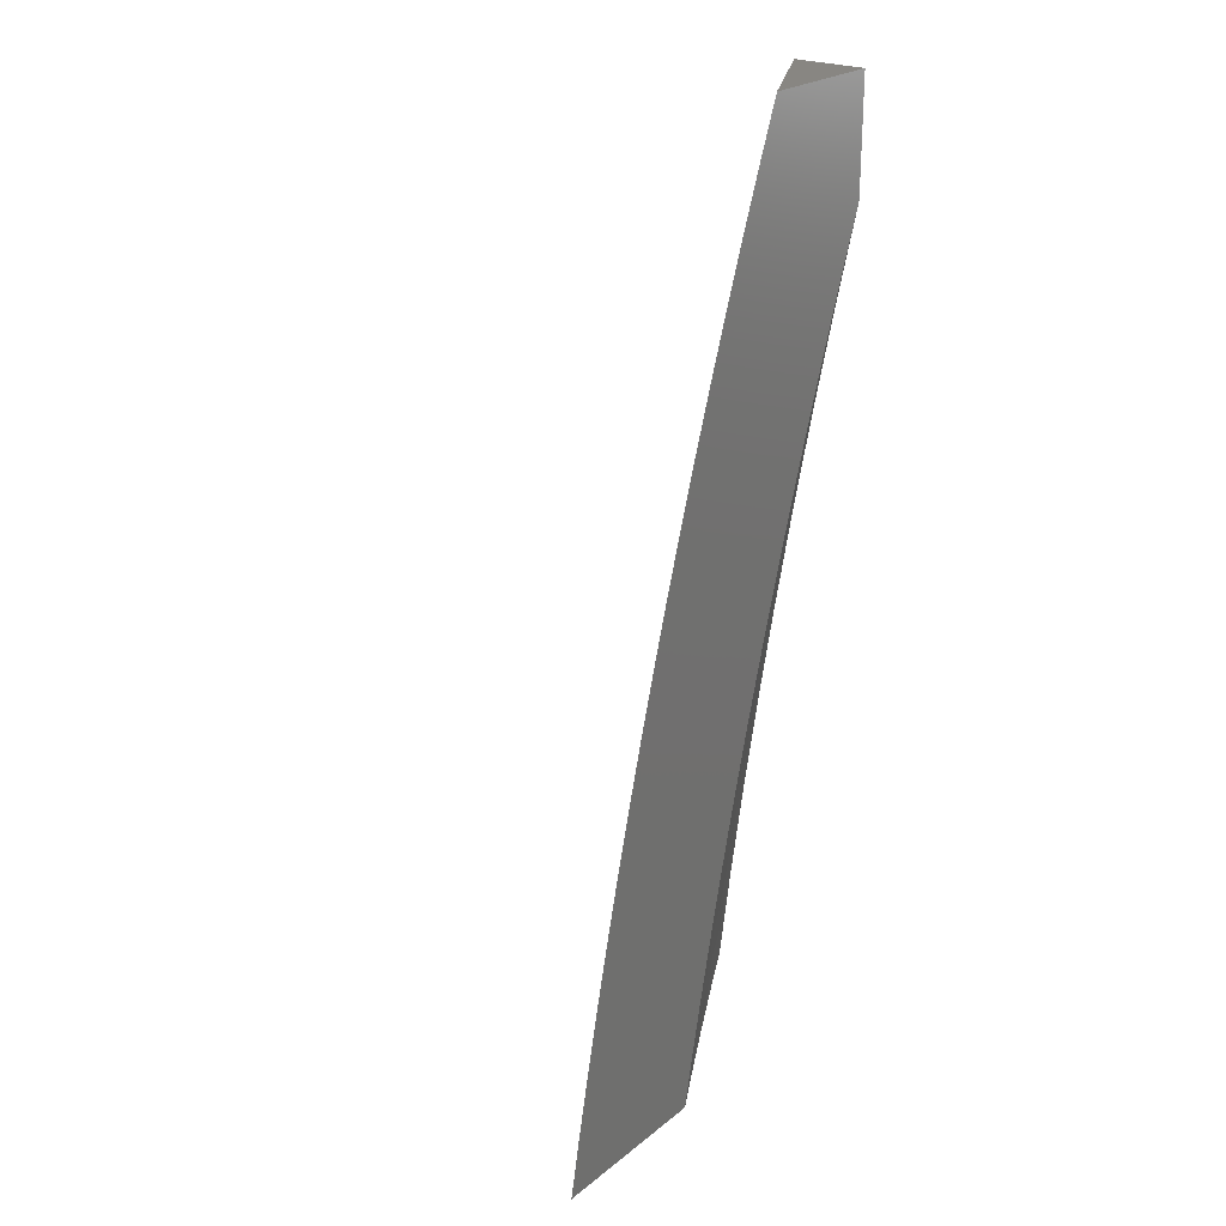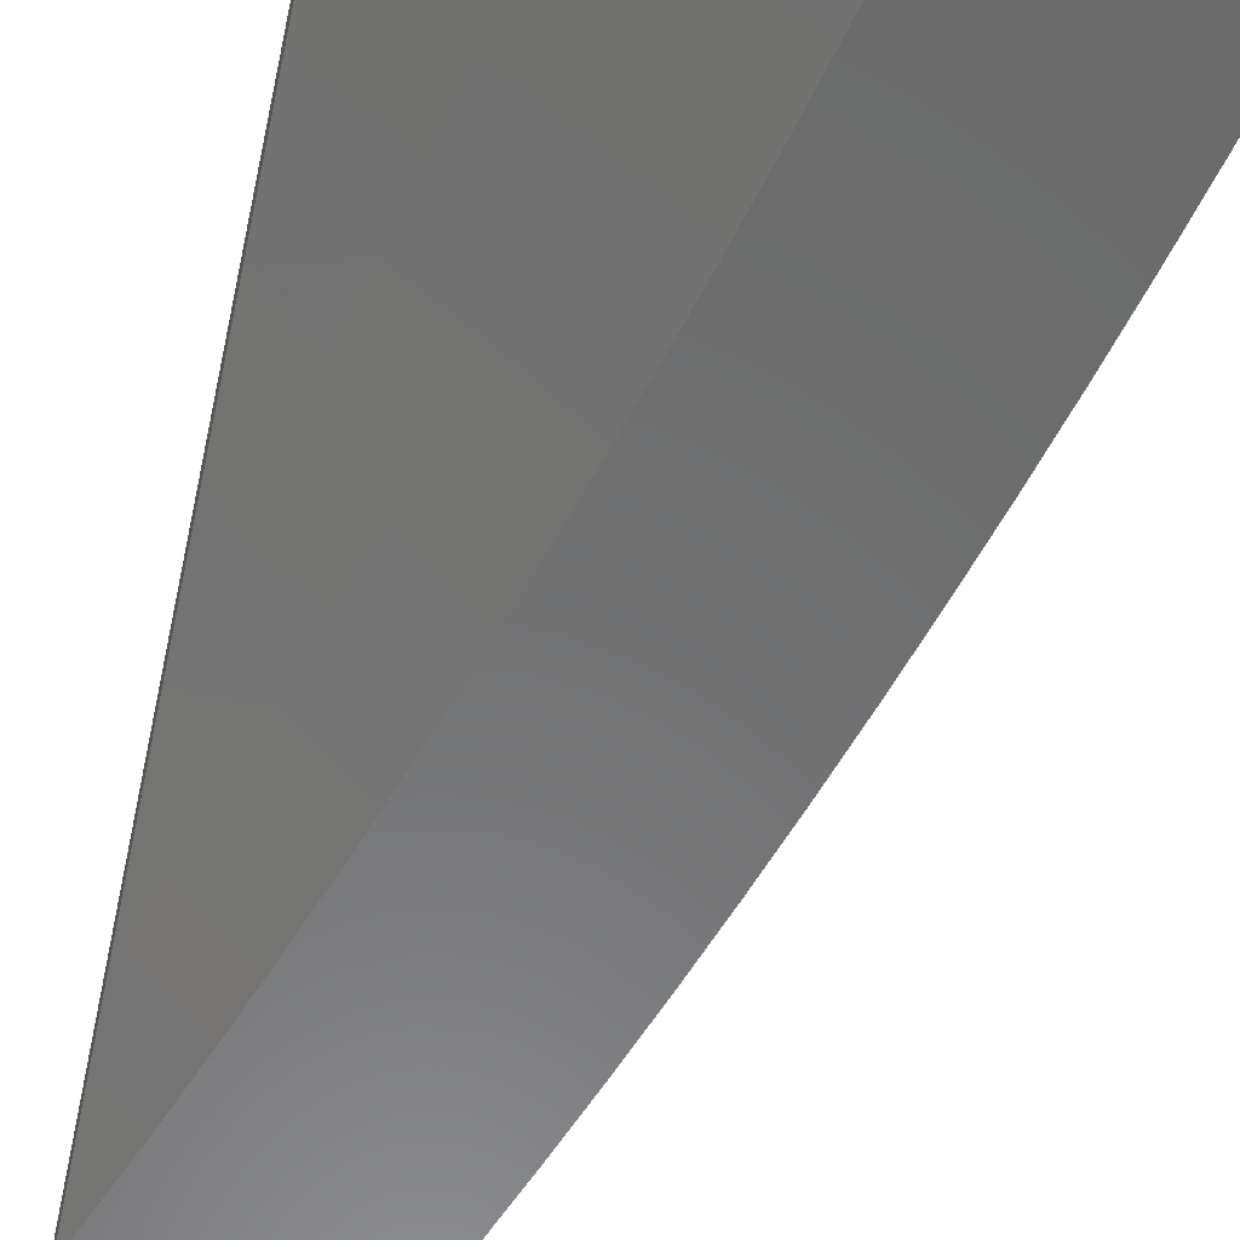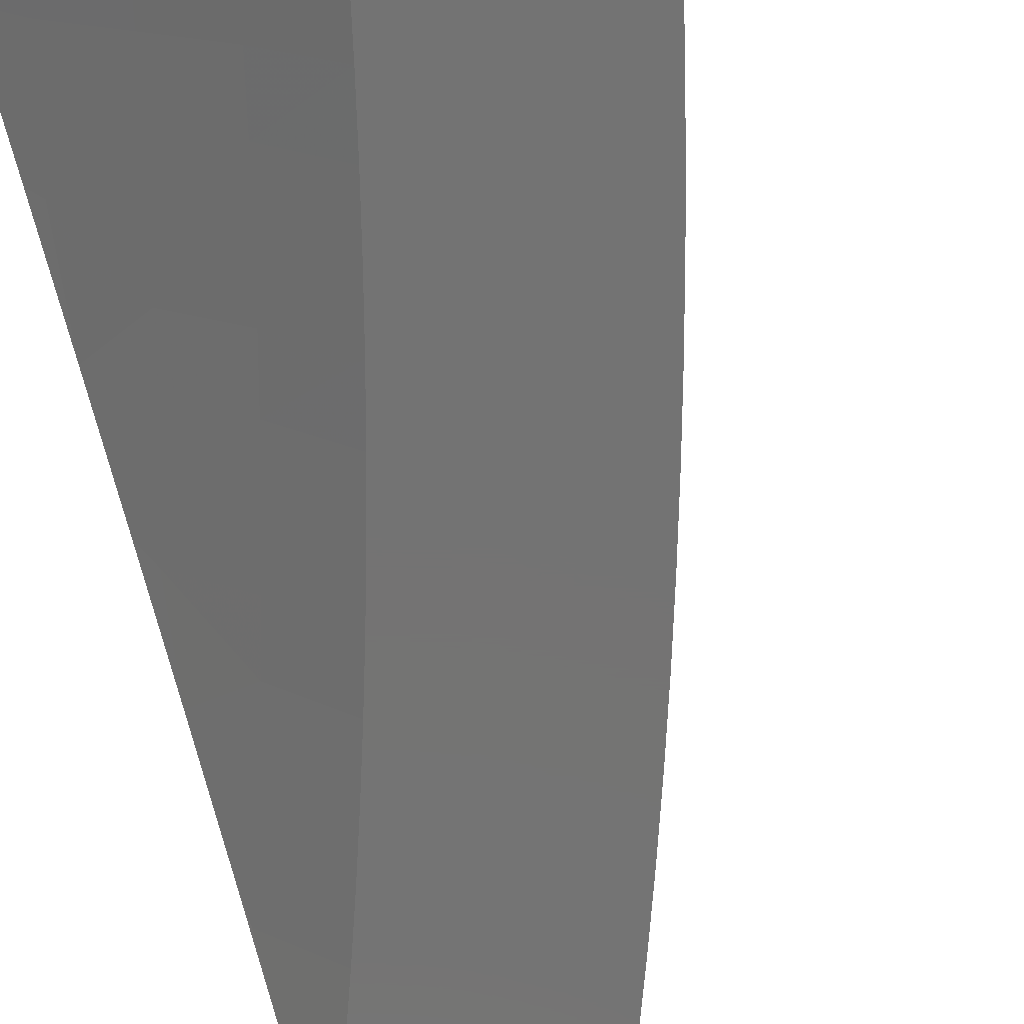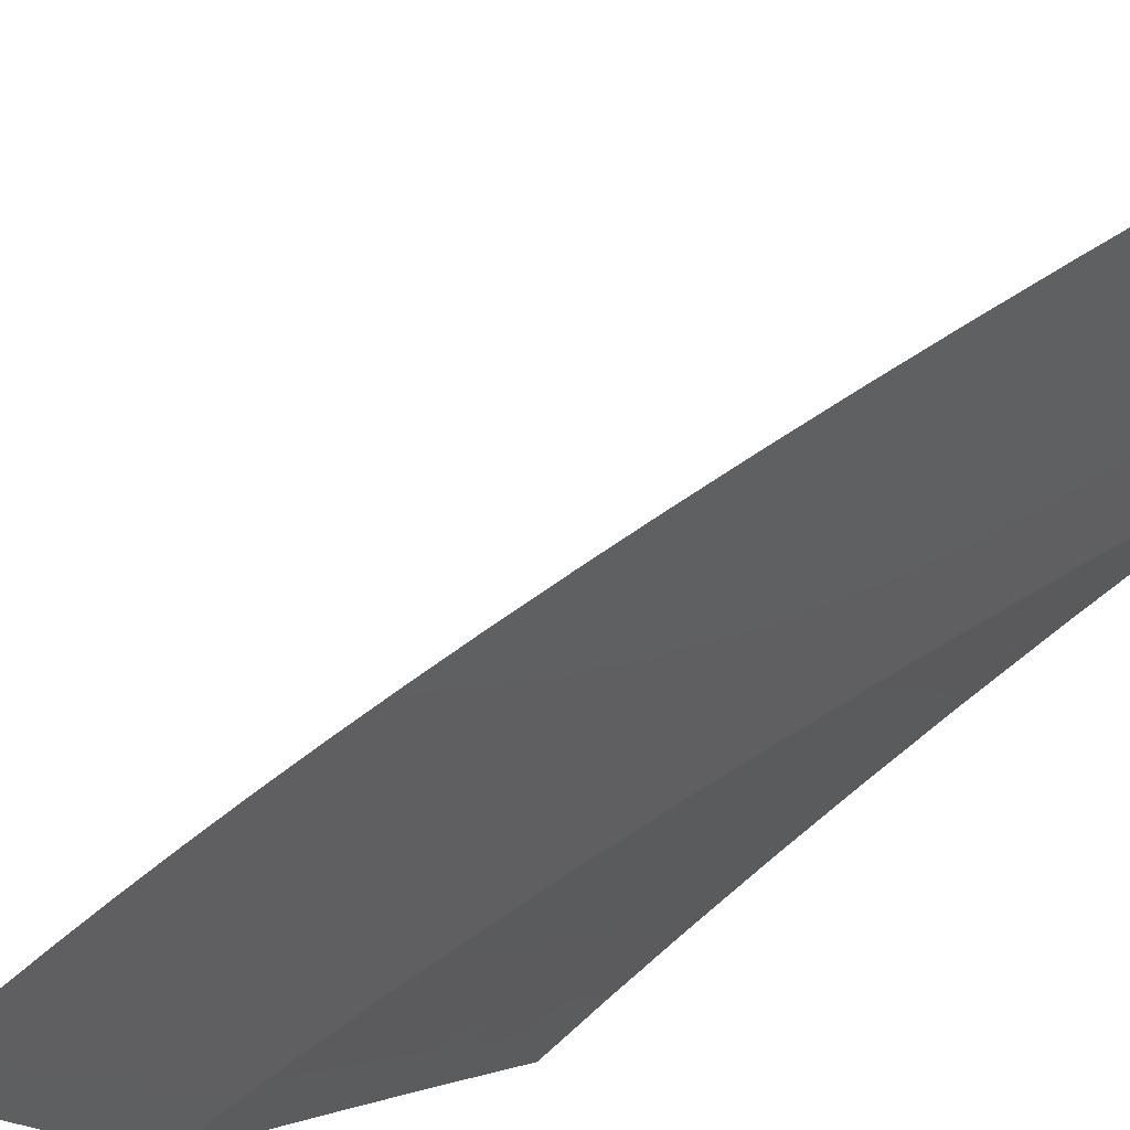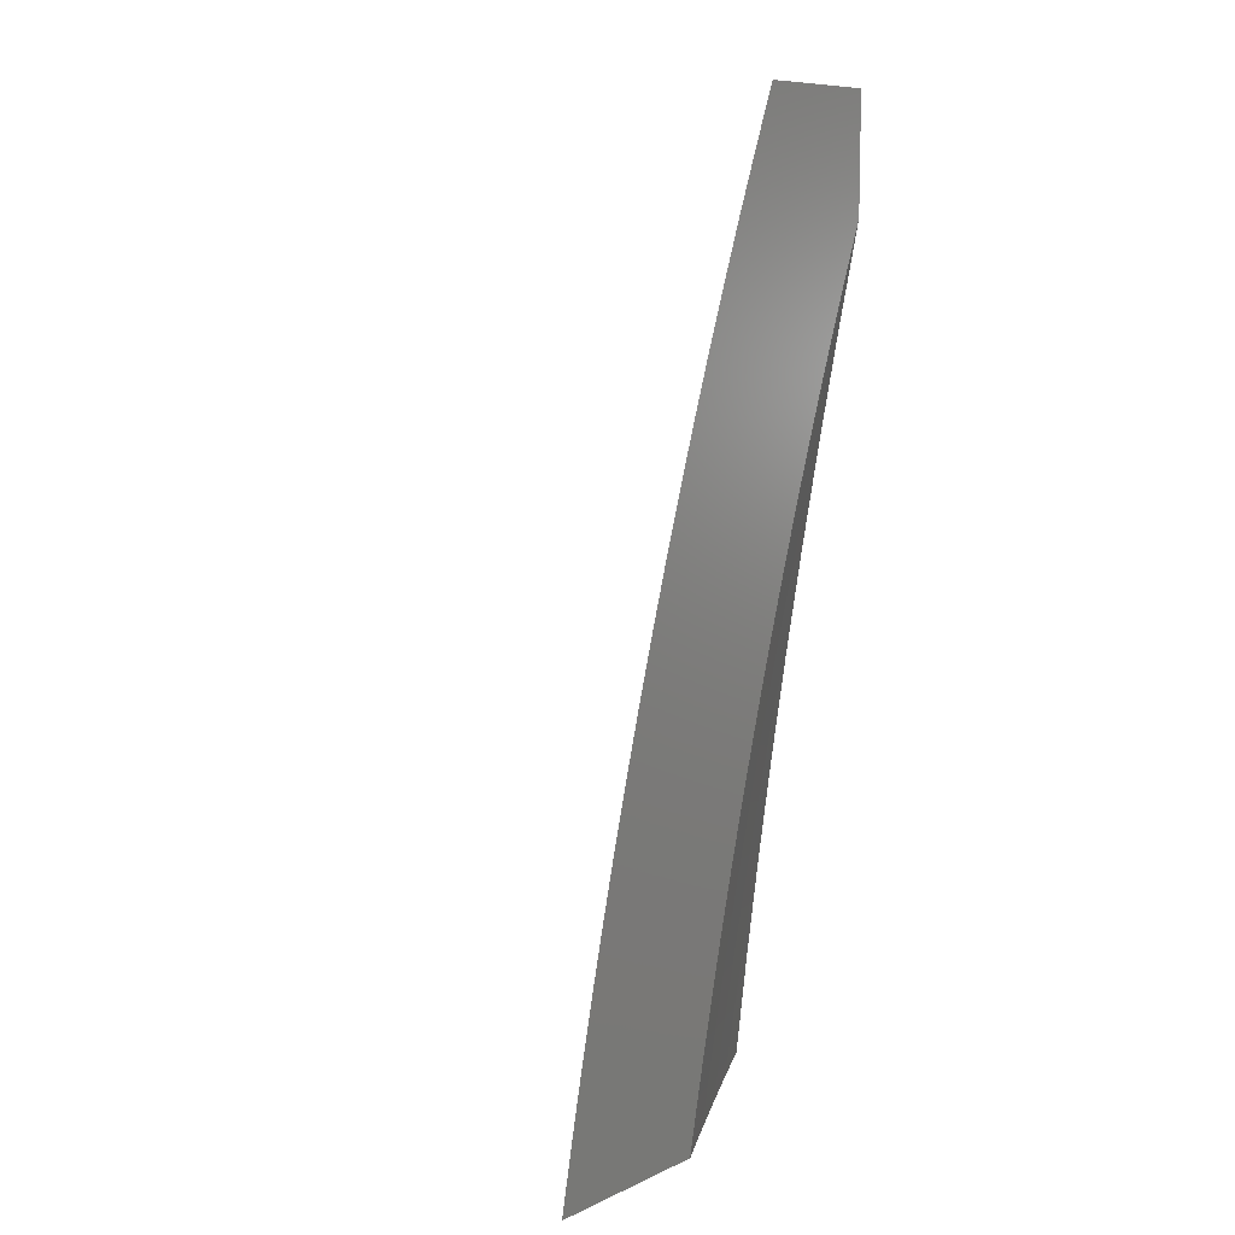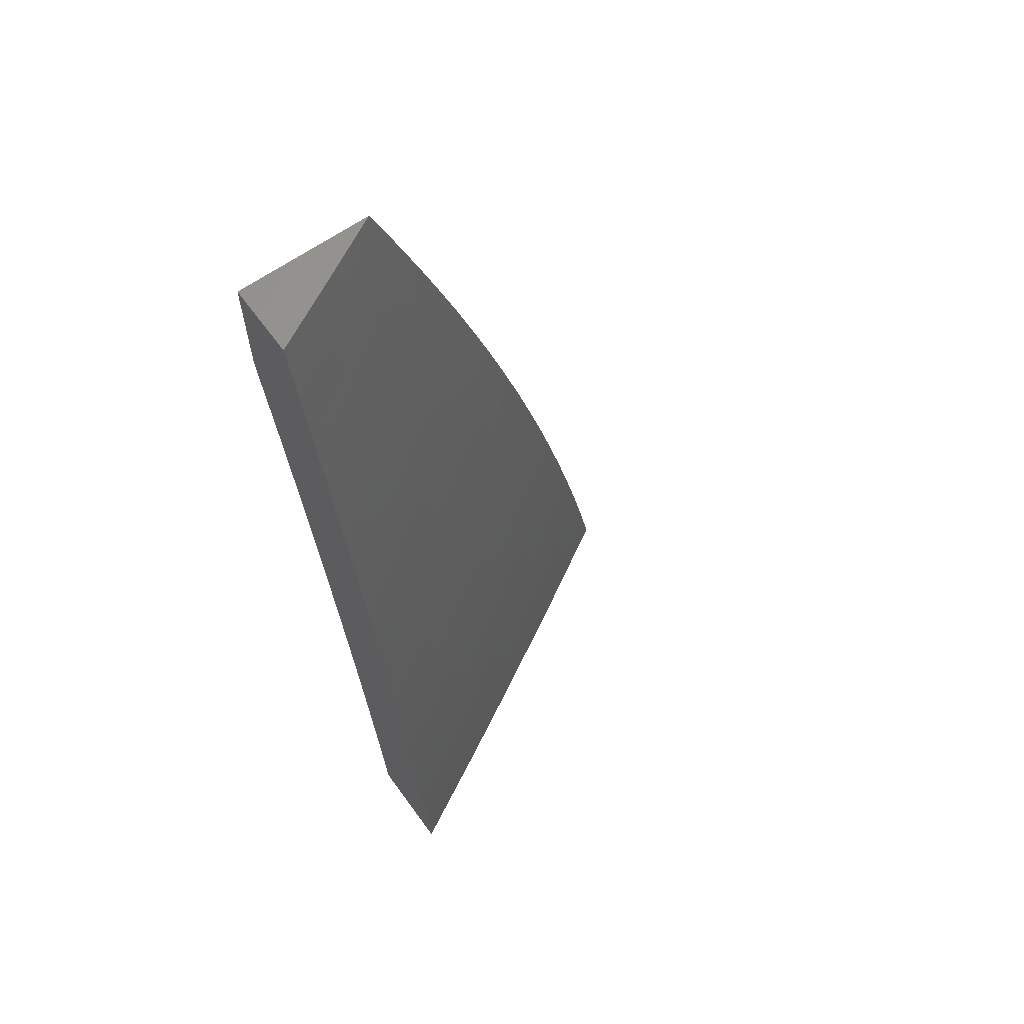
<metadata>
{"format":"stl","ext":"stl","renderer":"f3d","projection":"perspective","resolution":1024,"background":"white","views":[{"elev":23.7,"azim":127.8,"up":"+Y"},{"elev":-57.5,"azim":-12.4,"up":"+Z"},{"elev":-65.6,"azim":15.1,"up":"+Z"},{"elev":-39.2,"azim":154.3,"up":"+Z"},{"elev":9.1,"azim":130.0,"up":"+Y"},{"elev":62.9,"azim":-35.9,"up":"+Y"}]}
</metadata>
<code>
# stl→obj: 171 verts, 338 faces
v 5 1.877 10
v 5.021 1.824 10
v 5 1.768 10.02
v 5.041 1.77 10
v 5.06 1.717 10
v 5.002 1.693 10.04
v 5.079 1.662 10
v 5.021 1.639 10.04
v 5.097 1.608 10
v 5.039 1.585 10.04
v 5.115 1.554 10
v 5.056 1.531 10.04
v 5.132 1.499 10
v 5.073 1.477 10.04
v 5.148 1.444 10
v 5.089 1.422 10.04
v 5.164 1.389 10
v 5.105 1.368 10.04
v 5.179 1.334 10
v 5.12 1.314 10.04
v 5.194 1.279 10
v 5.134 1.259 10.04
v 5.208 1.223 10
v 5.148 1.205 10.04
v 5.221 1.168 10
v 5.161 1.151 10.04
v 5.234 1.112 10
v 5.173 1.097 10.04
v 5.246 1.056 10
v 5.185 1.042 10.04
v 5.194 1 10.04
v 5.129 1 10.07
v 5.258 1 10
v 5.123 1.03 10.07
v 5.065 1 10.11
v 5.061 1.018 10.11
v 5 1 10.14
v 5.05 1.07 10.11
v 5 1.11 10.13
v 5.038 1.123 10.11
v 5.025 1.176 10.11
v 5.086 1.191 10.07
v 5.073 1.244 10.07
v 5 1.22 10.11
v 5.012 1.229 10.11
v 5.059 1.298 10.07
v 5 1.33 10.1
v 5 1.44 10.08
v 5.029 1.405 10.07
v 5.044 1.352 10.07
v 5.013 1.459 10.07
v 5 1.55 10.06
v 5 1.659 10.04
v 5.099 1.137 10.07
v 5.111 1.084 10.07
v 5.331 1 10.06
v 5.44 1 10
v 5.375 1.055 10.03
v 5.428 1.064 10
v 5.414 1.128 10
v 5.361 1.12 10.03
v 5.4 1.192 10
v 5.346 1.185 10.03
v 5.385 1.255 10
v 5.331 1.25 10.03
v 5.369 1.319 10
v 5.314 1.316 10.03
v 5.352 1.382 10
v 5.297 1.381 10.03
v 5.335 1.445 10
v 5.279 1.446 10.03
v 5.317 1.507 10
v 5.26 1.511 10.03
v 5.298 1.57 10
v 5.24 1.576 10.03
v 5.278 1.632 10
v 5.219 1.641 10.03
v 5.258 1.694 10
v 5.197 1.706 10.03
v 5.236 1.756 10
v 5.174 1.771 10.03
v 5.214 1.817 10
v 5.15 1.836 10.03
v 5.192 1.878 10
v 5.126 1.901 10.03
v 5.168 1.939 10
v 5.1 1.965 10.03
v 5.144 2 10
v 5.072 2 10.04
v 5.05 1.946 10.06
v 5 2 10.08
v 5 1.938 10.09
v 5 1.876 10.1
v 5.076 1.882 10.06
v 5.025 1.863 10.09
v 5 1.814 10.12
v 5.049 1.8 10.09
v 5 1.752 10.13
v 5.073 1.736 10.09
v 5.022 1.719 10.12
v 5.095 1.673 10.09
v 5.044 1.656 10.12
v 5.116 1.609 10.09
v 5.065 1.593 10.12
v 5.137 1.545 10.09
v 5.085 1.53 10.12
v 5.157 1.481 10.09
v 5.105 1.466 10.12
v 5.175 1.417 10.09
v 5.123 1.403 10.12
v 5.193 1.354 10.09
v 5.141 1.34 10.12
v 5.21 1.29 10.09
v 5.158 1.277 10.12
v 5.226 1.226 10.09
v 5.174 1.214 10.12
v 5.241 1.162 10.09
v 5.189 1.15 10.12
v 5.256 1.098 10.09
v 5.203 1.087 10.12
v 5.269 1.035 10.09
v 5.216 1.024 10.12
v 5.222 1 10.12
v 5.163 1.014 10.15
v 5.111 1 10.18
v 5.11 1.003 10.18
v 5.044 1.054 10.21
v 5.097 1.065 10.18
v 5.03 1.115 10.21
v 5.083 1.127 10.18
v 5.016 1.176 10.21
v 5.068 1.189 10.18
v 5 1.189 10.22
v 5.053 1.251 10.18
v 5 1.252 10.21
v 5.036 1.313 10.18
v 5 1.314 10.2
v 5.019 1.375 10.18
v 5 1.377 10.19
v 5.001 1.437 10.18
v 5 1.44 10.18
v 5.053 1.452 10.15
v 5 1.502 10.17
v 5.034 1.514 10.15
v 5 1.565 10.16
v 5.013 1.577 10.15
v 5 1.627 10.15
v 5 1.69 10.14
v 5 1.126 10.23
v 5 1.063 10.23
v 5 1 10.24
v 5.322 1.045 10.06
v 5.308 1.109 10.06
v 5.294 1.174 10.06
v 5.279 1.238 10.06
v 5.262 1.303 10.06
v 5.245 1.367 10.06
v 5.227 1.432 10.06
v 5.208 1.496 10.06
v 5.188 1.561 10.06
v 5.168 1.625 10.06
v 5.146 1.689 10.06
v 5.123 1.754 10.06
v 5.1 1.818 10.06
v 5.15 1.076 10.15
v 5.136 1.139 10.15
v 5.121 1.201 10.15
v 5.105 1.264 10.15
v 5.089 1.326 10.15
v 5.071 1.389 10.15
v 5 2 10
f 1 2 3
f 3 2 4
f 3 4 5
f 3 5 6
f 6 5 7
f 6 7 8
f 8 7 9
f 8 9 10
f 10 9 11
f 10 11 12
f 12 11 13
f 12 13 14
f 14 13 15
f 14 15 16
f 16 15 17
f 16 17 18
f 18 17 19
f 18 19 20
f 20 19 21
f 20 21 22
f 22 21 23
f 22 23 24
f 24 23 25
f 24 25 26
f 26 25 27
f 26 27 28
f 28 27 29
f 28 29 30
f 30 29 31
f 30 31 32
f 29 33 31
f 30 32 34
f 34 32 35
f 34 35 36
f 36 35 37
f 36 37 38
f 38 37 39
f 38 39 40
f 40 39 41
f 40 41 42
f 42 41 43
f 42 43 22
f 22 43 20
f 39 44 41
f 41 44 45
f 41 45 43
f 43 45 46
f 43 46 20
f 20 46 18
f 44 47 45
f 45 47 46
f 48 49 47
f 47 49 50
f 47 50 46
f 46 50 18
f 49 48 51
f 51 48 52
f 51 52 12
f 12 52 10
f 52 53 10
f 10 53 8
f 8 53 6
f 6 53 3
f 49 51 14
f 14 51 12
f 50 49 16
f 16 49 14
f 18 50 16
f 22 24 42
f 42 24 54
f 42 54 40
f 40 54 38
f 24 26 54
f 54 26 55
f 54 55 38
f 38 55 36
f 26 28 55
f 55 28 34
f 55 34 36
f 30 34 28
f 56 57 58
f 58 57 59
f 58 59 60
f 58 60 61
f 61 60 62
f 61 62 63
f 63 62 64
f 63 64 65
f 65 64 66
f 65 66 67
f 67 66 68
f 67 68 69
f 69 68 70
f 69 70 71
f 71 70 72
f 71 72 73
f 73 72 74
f 73 74 75
f 75 74 76
f 75 76 77
f 77 76 78
f 77 78 79
f 79 78 80
f 79 80 81
f 81 80 82
f 81 82 83
f 83 82 84
f 83 84 85
f 85 84 86
f 85 86 87
f 87 86 88
f 87 88 89
f 87 89 90
f 90 89 91
f 90 91 92
f 92 93 90
f 90 93 94
f 90 94 85
f 85 94 83
f 94 93 95
f 95 93 96
f 95 96 97
f 97 96 98
f 97 98 99
f 99 98 100
f 99 100 101
f 101 100 102
f 101 102 103
f 103 102 104
f 103 104 105
f 105 104 106
f 105 106 107
f 107 106 108
f 107 108 109
f 109 108 110
f 109 110 111
f 111 110 112
f 111 112 113
f 113 112 114
f 113 114 115
f 115 114 116
f 115 116 117
f 117 116 118
f 117 118 119
f 119 118 120
f 119 120 121
f 121 120 122
f 121 122 123
f 123 122 124
f 123 124 125
f 125 124 126
f 125 126 127
f 127 126 128
f 127 128 129
f 129 128 130
f 129 130 131
f 131 130 132
f 131 132 133
f 133 132 134
f 133 134 135
f 135 134 136
f 135 136 137
f 137 136 138
f 137 138 139
f 139 138 140
f 139 140 141
f 141 140 142
f 141 142 143
f 143 142 144
f 143 144 145
f 145 144 146
f 145 146 147
f 147 146 104
f 147 104 102
f 98 148 100
f 100 148 102
f 148 147 102
f 133 149 131
f 131 149 129
f 149 150 129
f 129 150 127
f 150 151 127
f 127 151 125
f 123 56 121
f 121 56 152
f 121 152 119
f 119 152 153
f 119 153 117
f 117 153 154
f 117 154 115
f 115 154 155
f 115 155 113
f 113 155 156
f 113 156 111
f 111 156 157
f 111 157 109
f 109 157 158
f 109 158 107
f 107 158 159
f 107 159 105
f 105 159 160
f 105 160 103
f 103 160 161
f 103 161 101
f 101 161 162
f 101 162 99
f 99 162 163
f 99 163 97
f 97 163 164
f 97 164 95
f 95 164 94
f 152 56 58
f 153 152 58
f 128 126 124
f 124 122 165
f 165 122 120
f 165 120 166
f 166 120 118
f 166 118 167
f 167 118 116
f 167 116 168
f 168 116 114
f 168 114 169
f 169 114 112
f 169 112 170
f 170 112 110
f 170 110 142
f 142 110 108
f 142 108 144
f 144 108 106
f 144 106 146
f 146 106 104
f 154 153 61
f 61 153 58
f 130 128 165
f 165 128 124
f 130 165 166
f 155 154 63
f 63 154 61
f 132 130 166
f 132 166 167
f 156 155 65
f 65 155 63
f 134 132 167
f 134 167 168
f 157 156 67
f 67 156 65
f 136 134 168
f 136 168 169
f 158 157 69
f 69 157 67
f 138 136 169
f 138 169 170
f 159 158 71
f 71 158 69
f 140 138 170
f 140 170 142
f 160 159 73
f 73 159 71
f 161 160 75
f 75 160 73
f 162 161 77
f 77 161 75
f 163 162 79
f 79 162 77
f 164 163 81
f 81 163 79
f 94 164 83
f 83 164 81
f 87 90 85
f 91 89 171
f 171 89 88
f 151 37 125
f 125 37 35
f 125 35 123
f 123 35 32
f 123 32 31
f 123 31 56
f 56 31 33
f 56 33 57
f 29 62 33
f 33 62 60
f 33 60 59
f 62 29 64
f 64 29 27
f 64 27 66
f 66 27 25
f 66 25 68
f 68 25 23
f 68 23 70
f 70 23 21
f 70 21 72
f 72 21 19
f 72 19 74
f 74 19 17
f 74 17 76
f 76 17 15
f 76 15 78
f 78 15 13
f 78 13 80
f 80 13 11
f 80 11 82
f 82 11 9
f 82 9 7
f 82 7 84
f 84 7 5
f 84 5 86
f 86 5 4
f 86 4 88
f 88 4 2
f 88 2 171
f 171 2 1
f 59 57 33
f 171 1 91
f 91 1 3
f 91 3 92
f 92 3 53
f 92 53 93
f 93 53 96
f 96 53 52
f 96 52 98
f 98 52 148
f 148 52 48
f 148 48 147
f 147 48 145
f 145 48 47
f 145 47 143
f 143 47 141
f 141 47 44
f 141 44 139
f 139 44 39
f 139 39 137
f 137 39 135
f 135 39 37
f 135 37 133
f 133 37 149
f 149 37 150
f 150 37 151

</code>
